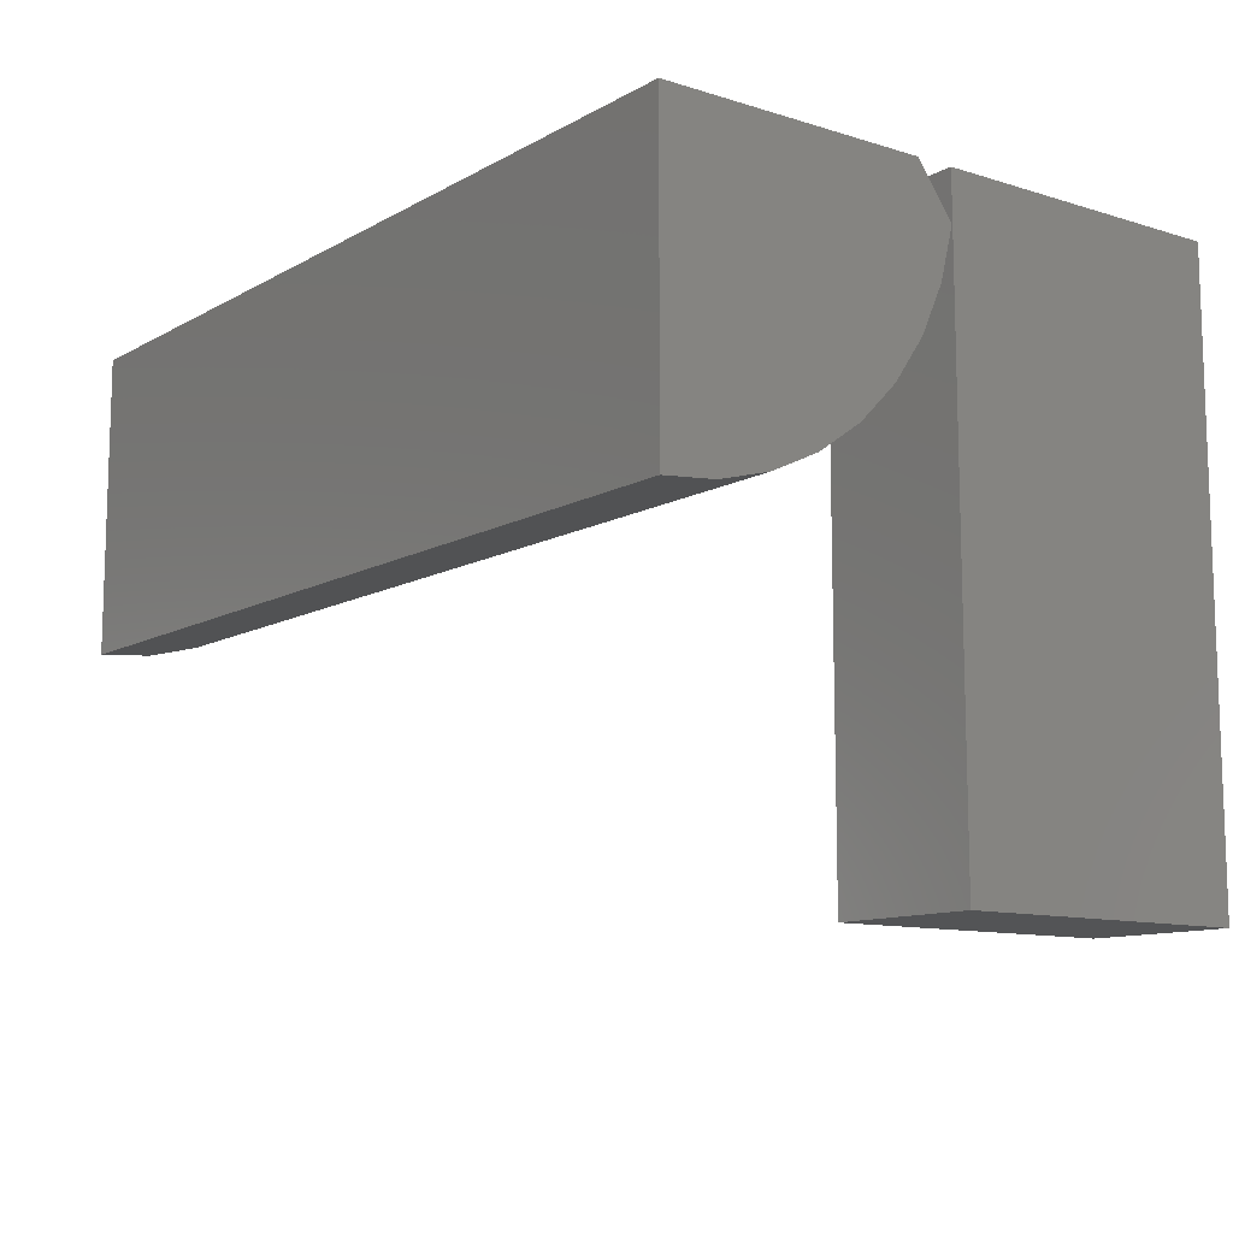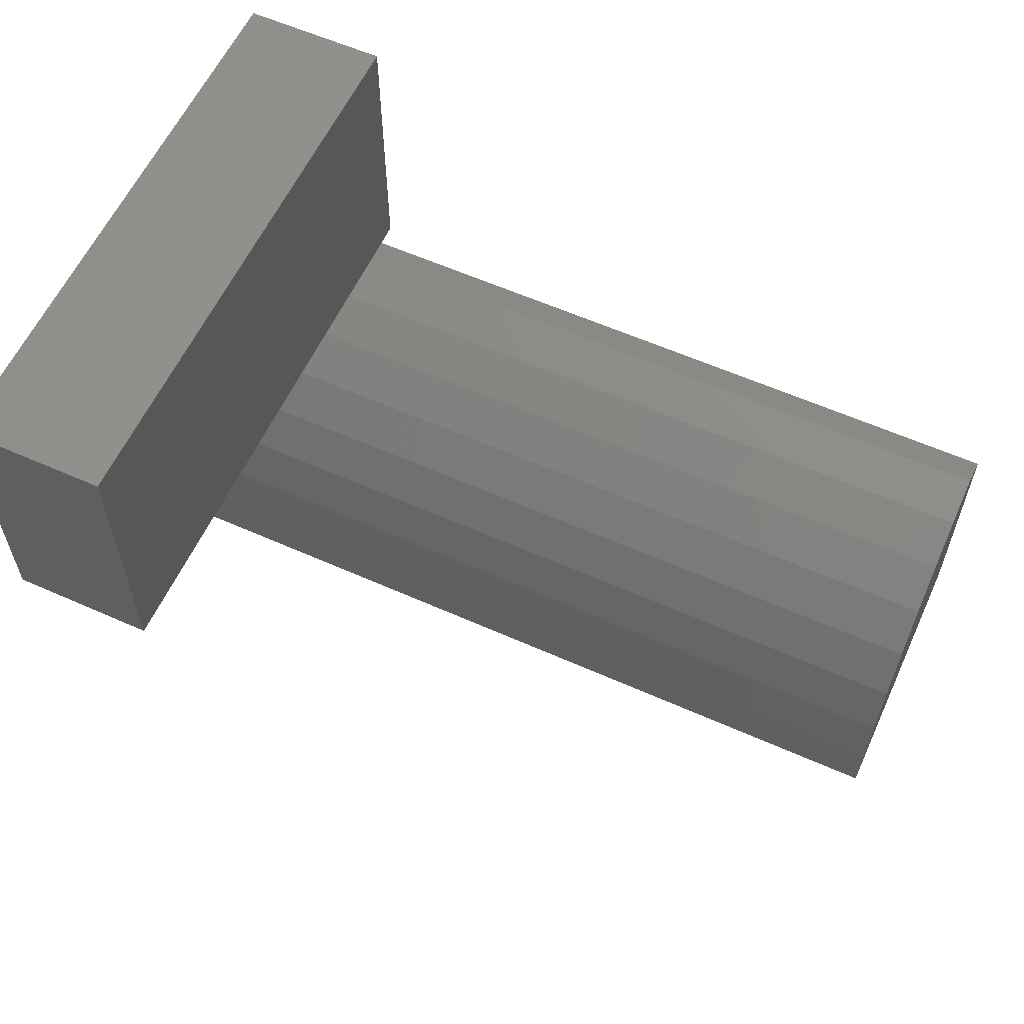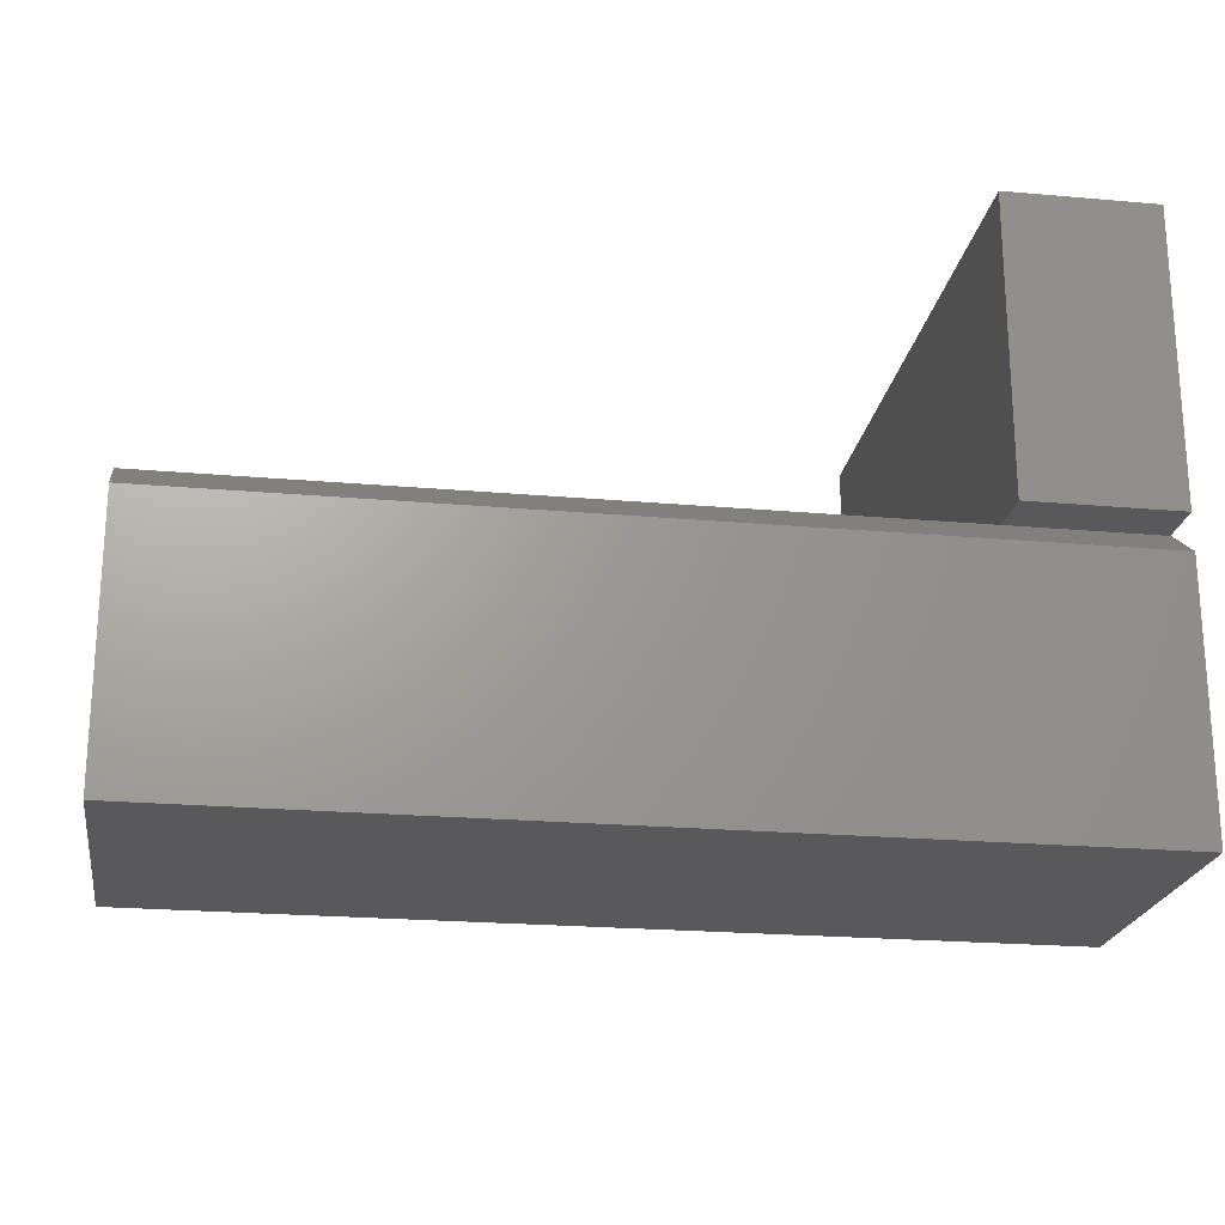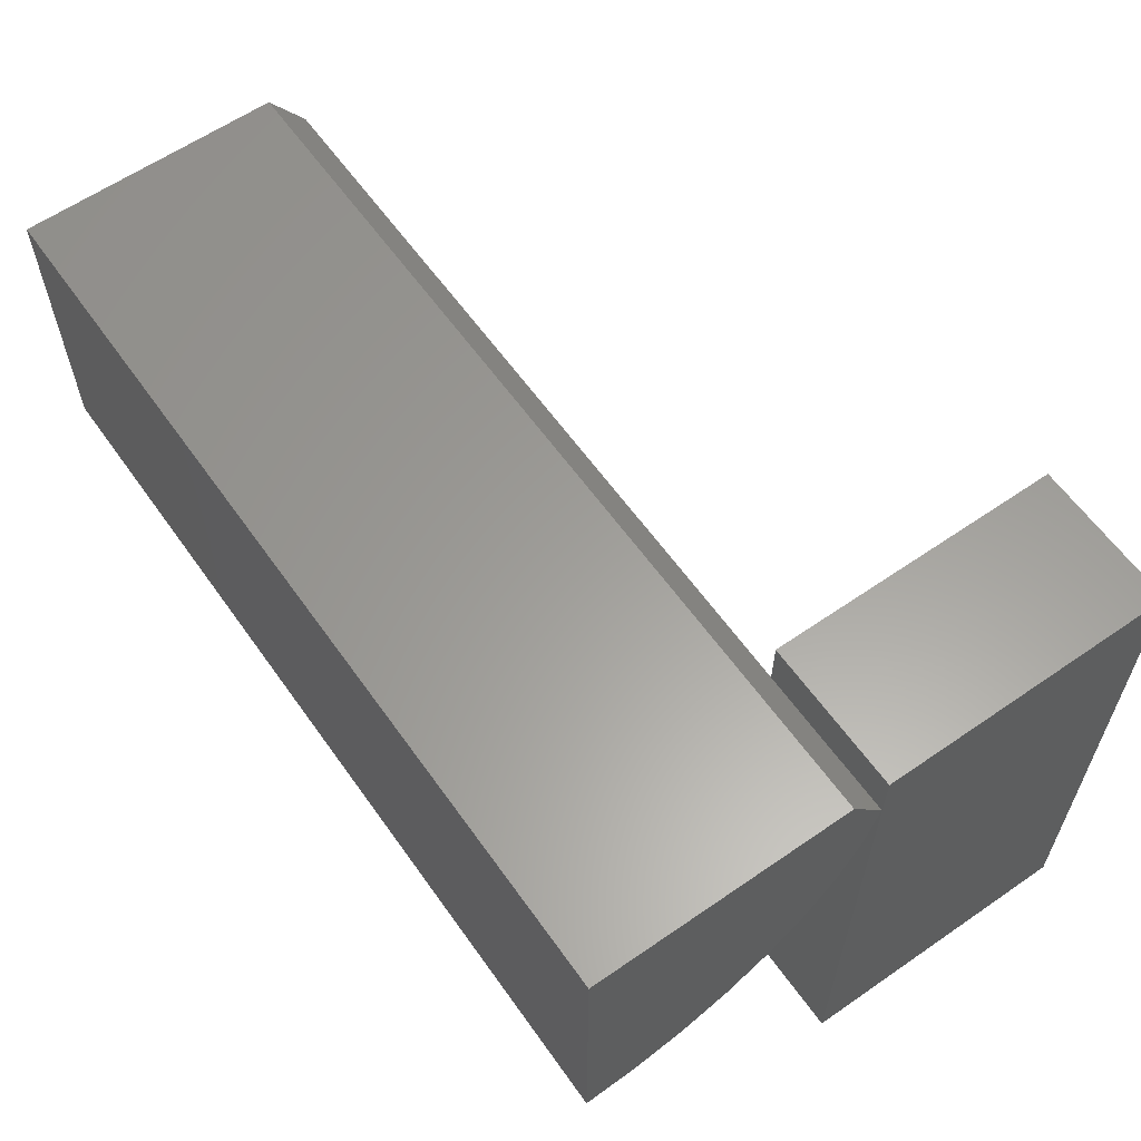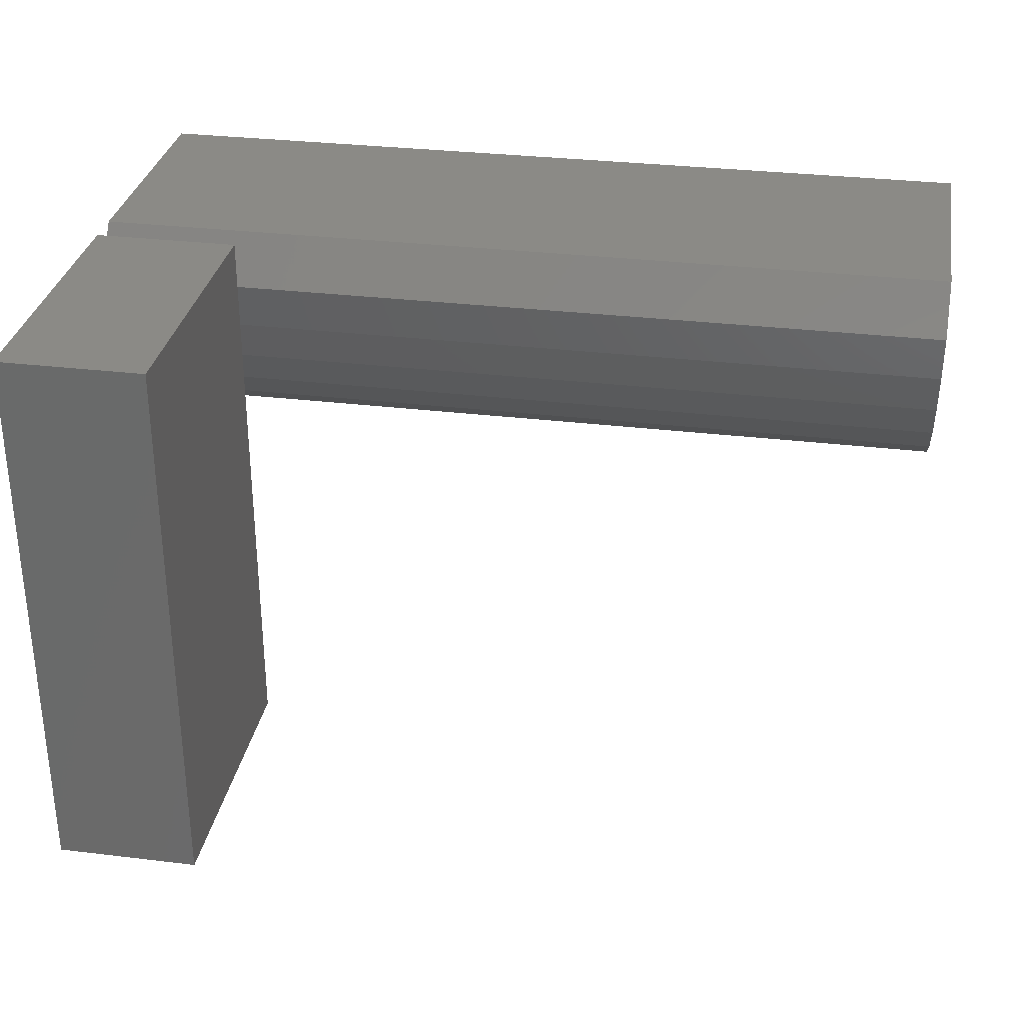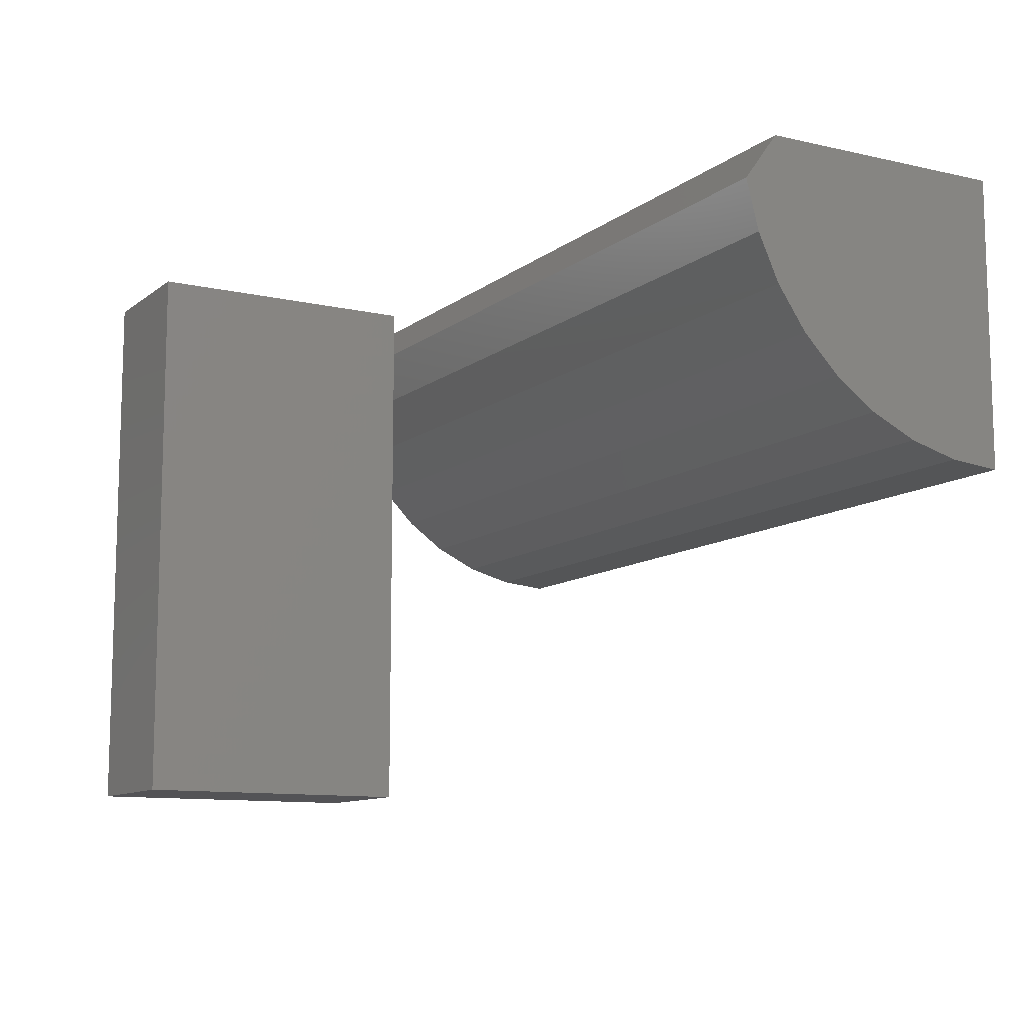
<metadata>
{"format":"stl","ext":"stl","renderer":"f3d","projection":"perspective","resolution":1024,"background":"white","views":[{"elev":-11.2,"azim":-127.0,"up":"+Y"},{"elev":59.5,"azim":24.6,"up":"+Z"},{"elev":-22.0,"azim":171.2,"up":"+Z"},{"elev":60.8,"azim":-125.2,"up":"+Y"},{"elev":31.2,"azim":9.8,"up":"+Y"},{"elev":-10.8,"azim":60.3,"up":"+Y"}]}
</metadata>
<code>
# stl→obj: 30 verts, 52 faces
v -0.5625 -0.75 0
v -0.373 -0.75 -1.16e-17
v -0.5625 -0.75 0.375
v -0.373 -0.75 0.375
v -0.5625 0 0
v -0.5625 2.549e-33 0.375
v -0.373 2.104e-17 -1.16e-17
v -0.373 2.104e-17 0.375
v -0.5625 -0.3789 -0.375
v 0.5625 -0.3789 -0.375
v -0.5625 -0.3731 -0.3087
v 0.5625 -0.3731 -0.3087
v -0.5625 -0.3557 -0.2444
v 0.5625 -0.3557 -0.2444
v -0.5625 -0.3274 -0.1842
v 0.5625 -0.3274 -0.1842
v -0.5625 -0.2889 -0.1298
v 0.5625 -0.2889 -0.1298
v -0.5625 -0.2416 -0.08303
v 0.5625 -0.2416 -0.08303
v -0.5625 -0.1867 -0.04526
v 0.5625 -0.1867 -0.04526
v -0.5625 -0.1262 -0.01767
v 0.5625 -0.1262 -0.01767
v -0.5625 -0.06167 -0.001104
v 0.5625 -0.06167 -0.001104
v -0.5625 0 -0.375
v -0.5625 1.828e-17 -0.04562
v 0.5625 1.249e-16 -0.375
v 0.5625 1.432e-16 -0.04562
f 1 2 3
f 3 2 4
f 5 6 7
f 7 6 8
f 6 5 3
f 3 5 1
f 8 6 4
f 4 6 3
f 7 8 2
f 2 8 4
f 5 7 1
f 1 7 2
f 9 10 11
f 11 10 12
f 11 12 13
f 13 12 14
f 13 14 15
f 15 14 16
f 15 16 17
f 17 16 18
f 17 18 19
f 19 18 20
f 19 20 21
f 21 20 22
f 21 22 23
f 23 22 24
f 23 24 25
f 25 24 26
f 27 28 29
f 29 28 30
f 27 9 11
f 27 11 13
f 27 13 15
f 27 15 17
f 27 17 19
f 27 19 21
f 27 21 23
f 27 23 25
f 27 25 28
f 29 30 26
f 29 26 24
f 29 24 22
f 29 22 20
f 29 20 18
f 29 18 16
f 29 16 14
f 29 14 12
f 29 12 10
f 26 30 25
f 25 30 28
f 9 27 10
f 10 27 29

</code>
